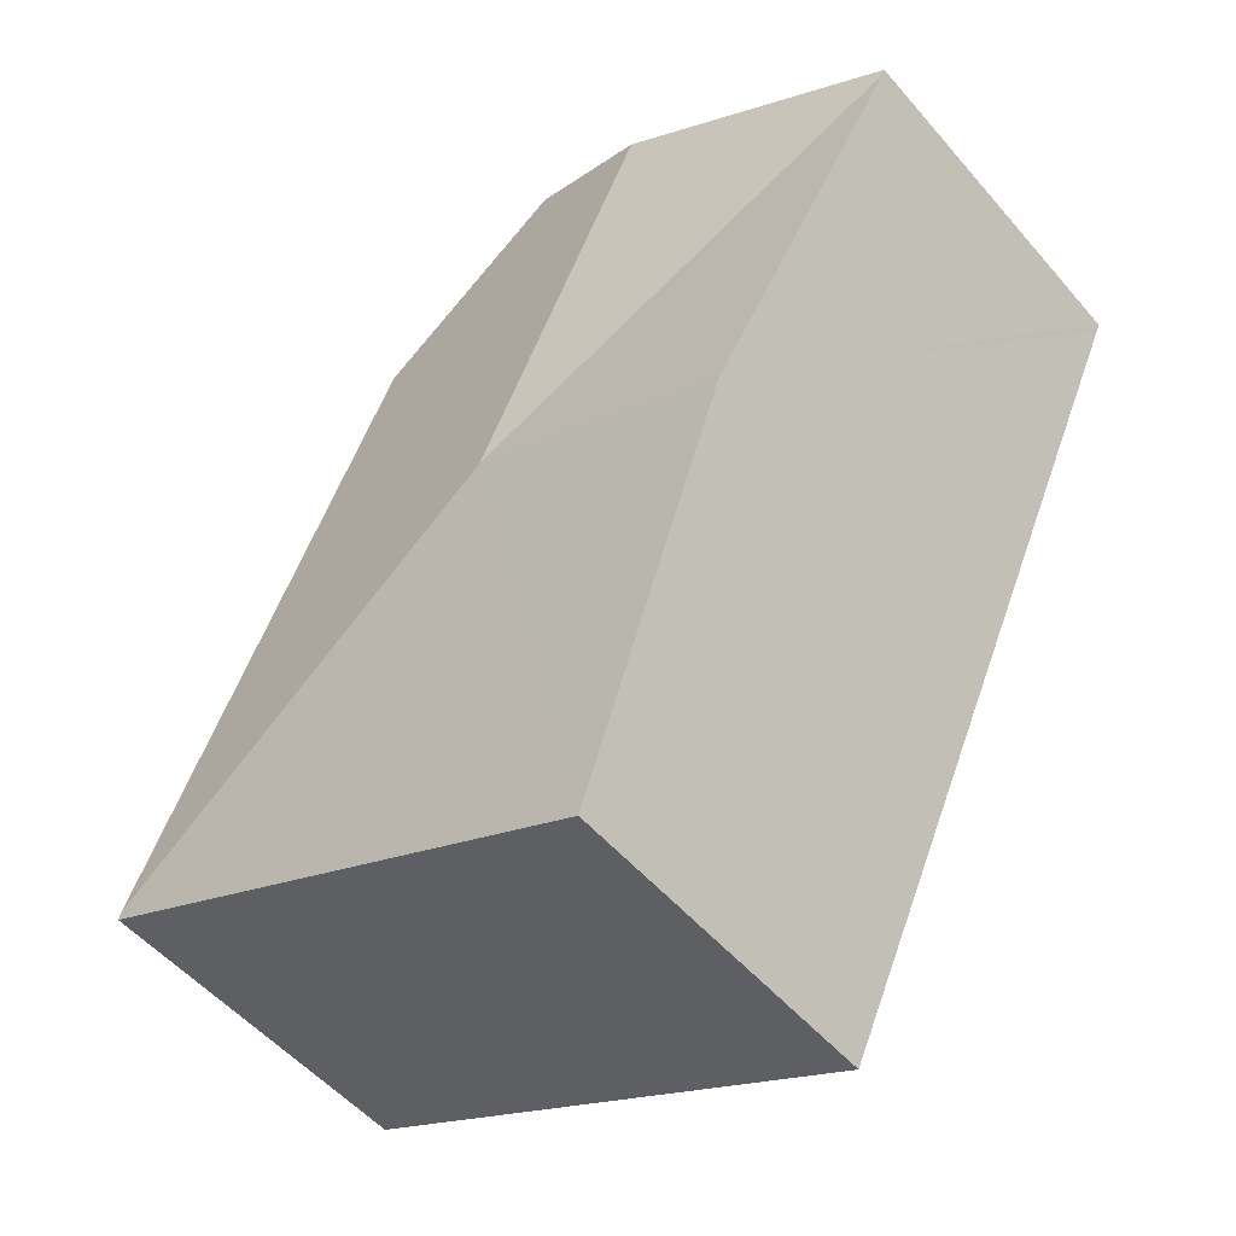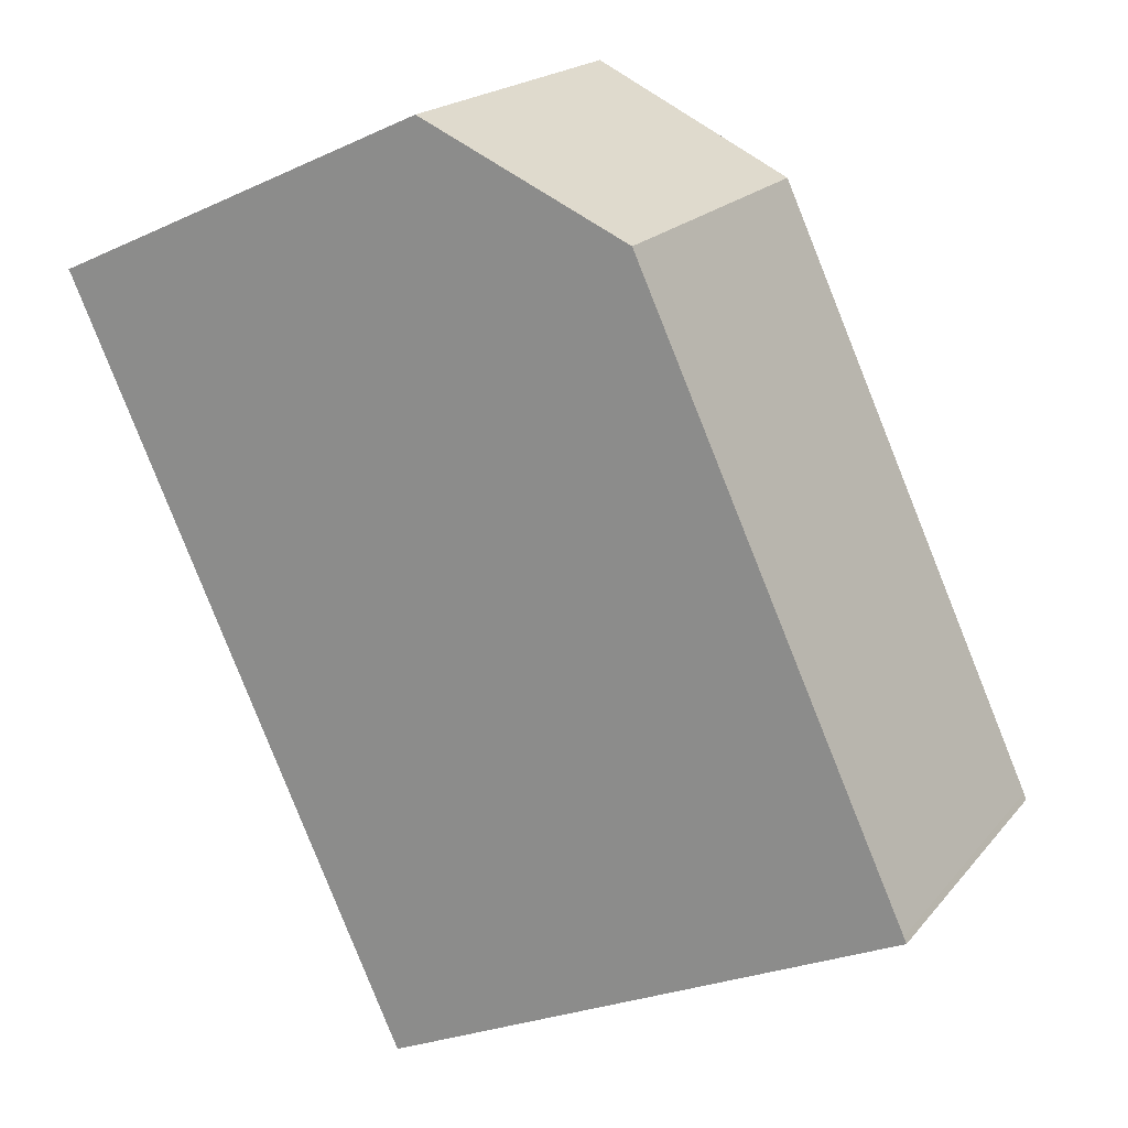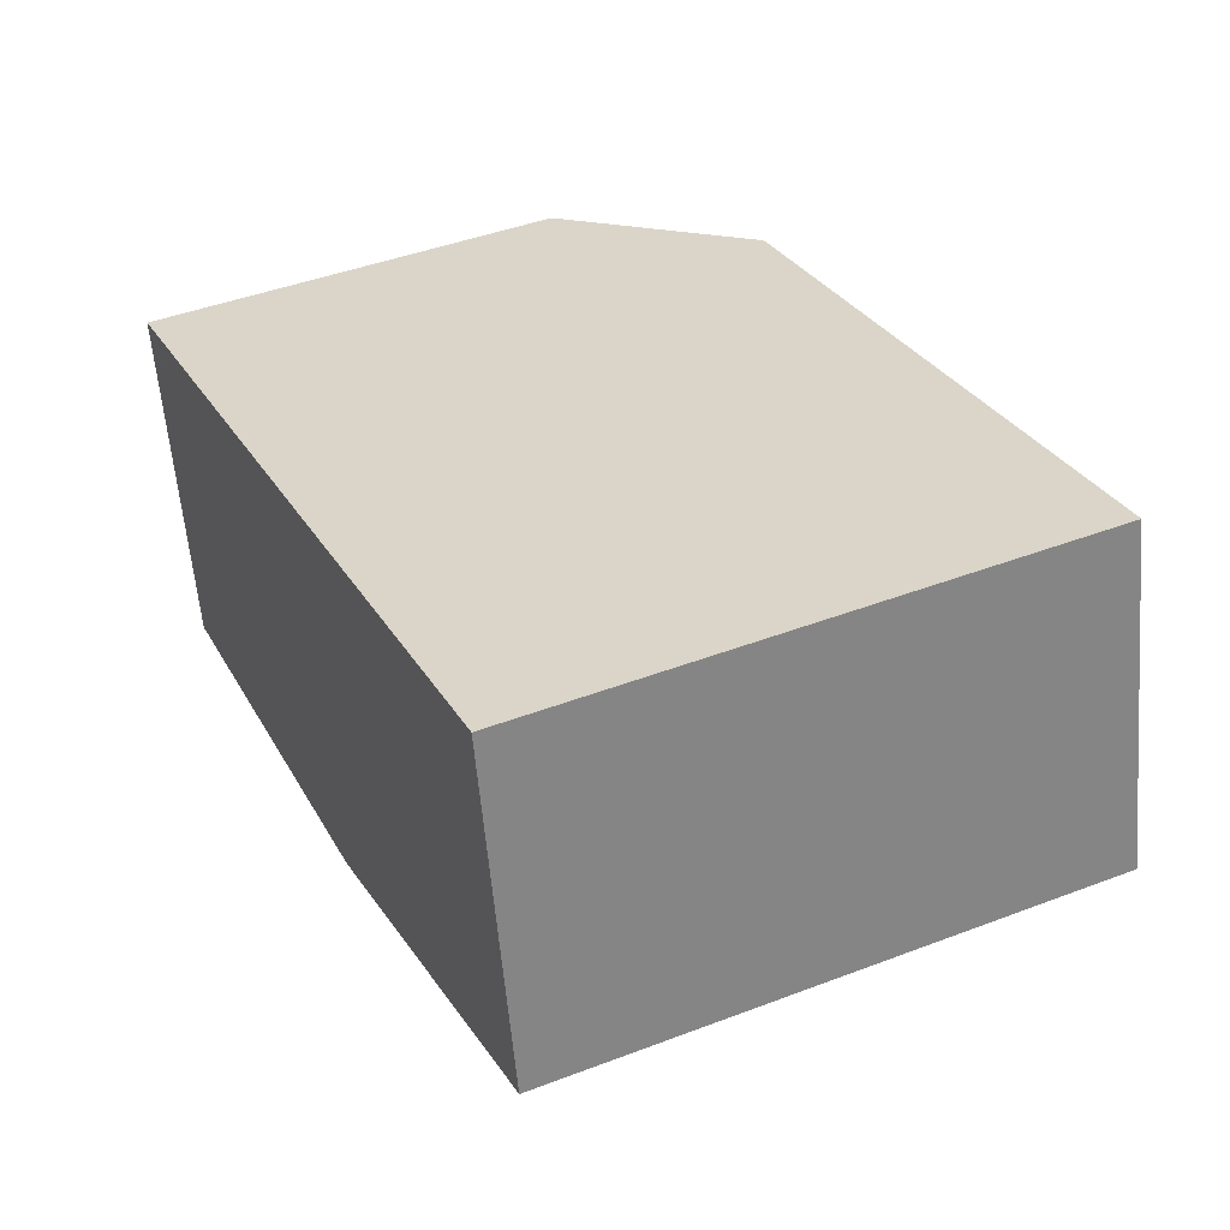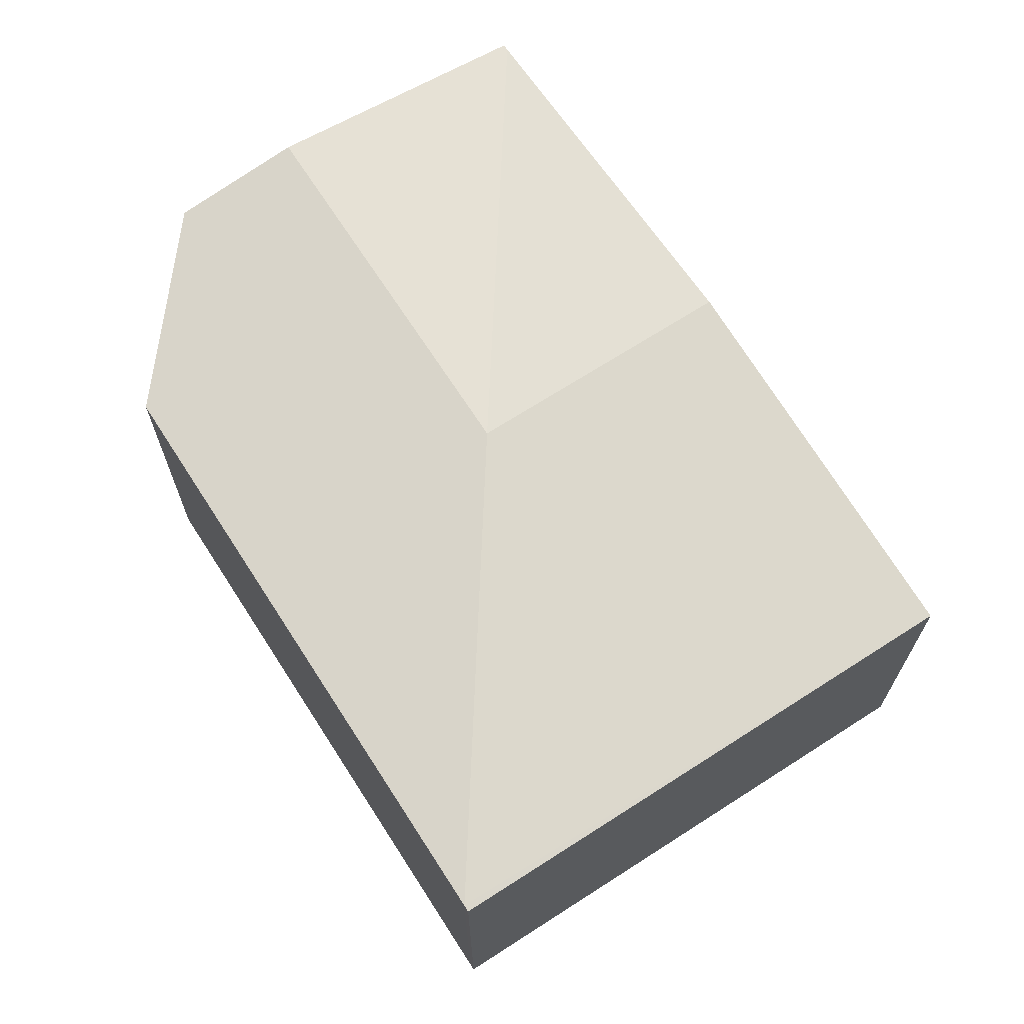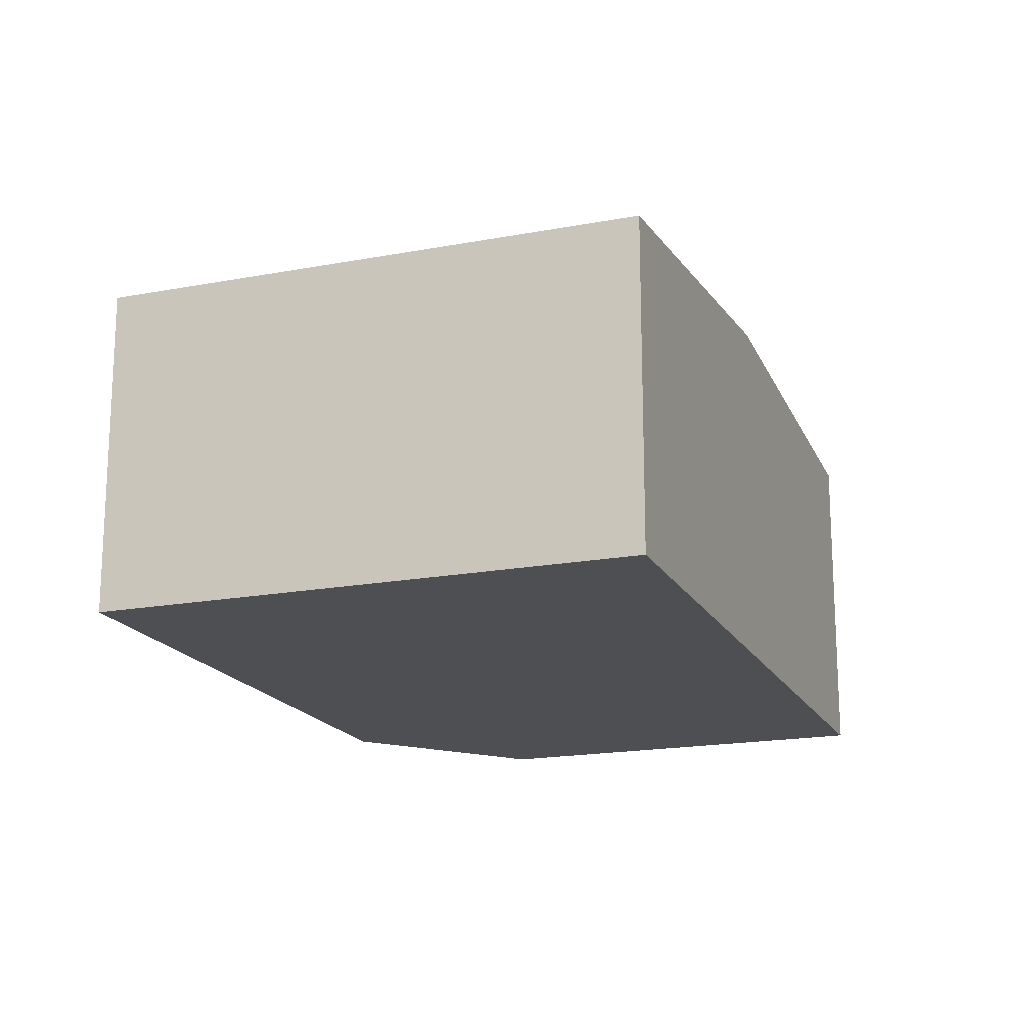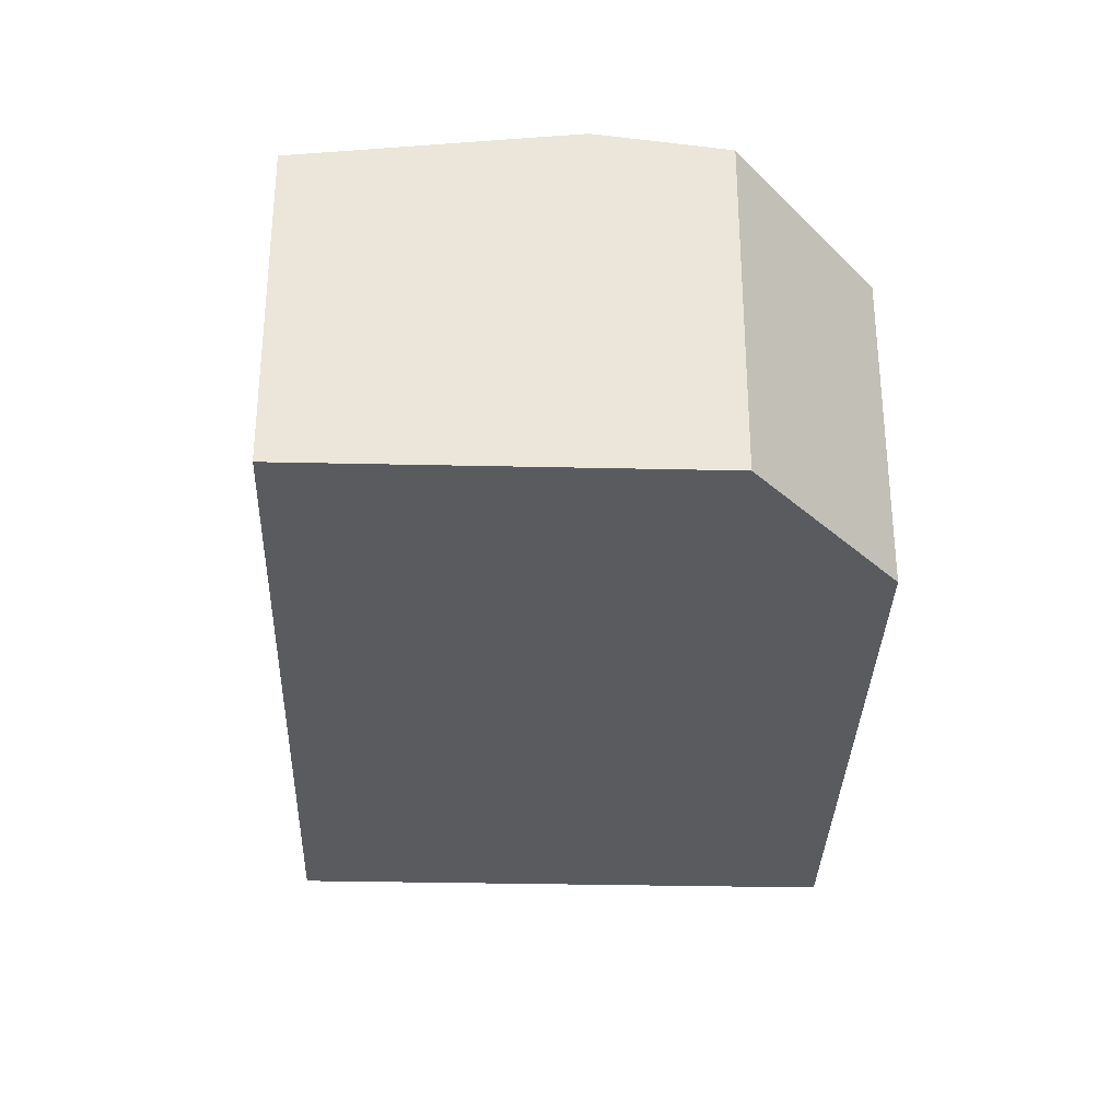
<metadata>
{"format":"obj","ext":"obj","renderer":"f3d","projection":"perspective","resolution":1024,"background":"white","views":[{"elev":-52.5,"azim":-140.6,"up":"+Z"},{"elev":19.2,"azim":27.0,"up":"+Z"},{"elev":-58.8,"azim":4.8,"up":"+Z"},{"elev":69.0,"azim":122.6,"up":"+Y"},{"elev":-18.0,"azim":175.7,"up":"+Y"},{"elev":-32.6,"azim":-26.4,"up":"+Y"}]}
</metadata>
<code>
v  5.172 2.058 -3.034
v  2.305 2.169 1.056
v  3.56 2.058 0.484
v  1.563 2.27 0.716
v  2.595 2.27 -1.536
v  2.064 2.054 -4.504
v  5.189 2.054 -3.072
v  1.032 2.27 -2.252
v  0.018 2.058 -0.038
v  0 2.058 1.26e-16
v  0 0 0
v  0.018 2.327e-18 -0.038
v  1.032 1.379e-16 -2.252
v  2.064 2.758e-16 -4.504
v  2.305 -6.466e-17 1.056
v  1.563 -4.384e-17 0.716
v  3.56 -2.964e-17 0.484
v  5.172 1.858e-16 -3.034
v  5.189 1.881e-16 -3.072
g defaultobject
f 1 2 3
f 2 1 4
f 4 1 5
f 6 1 7
f 1 6 5
f 5 6 8
f 5 8 9
f 4 9 10
f 9 4 5
f 9 11 10
f 11 9 8
f 11 8 12
f 12 8 13
f 13 8 6
f 13 6 14
f 11 4 10
f 4 11 2
f 2 11 15
f 15 11 16
f 15 3 2
f 3 15 17
f 17 1 3
f 1 17 18
f 1 18 7
f 7 18 19
f 19 6 7
f 6 19 14
f 18 14 19
f 14 18 17
f 14 17 13
f 13 17 12
f 12 17 15
f 12 15 16
f 12 16 11

</code>
